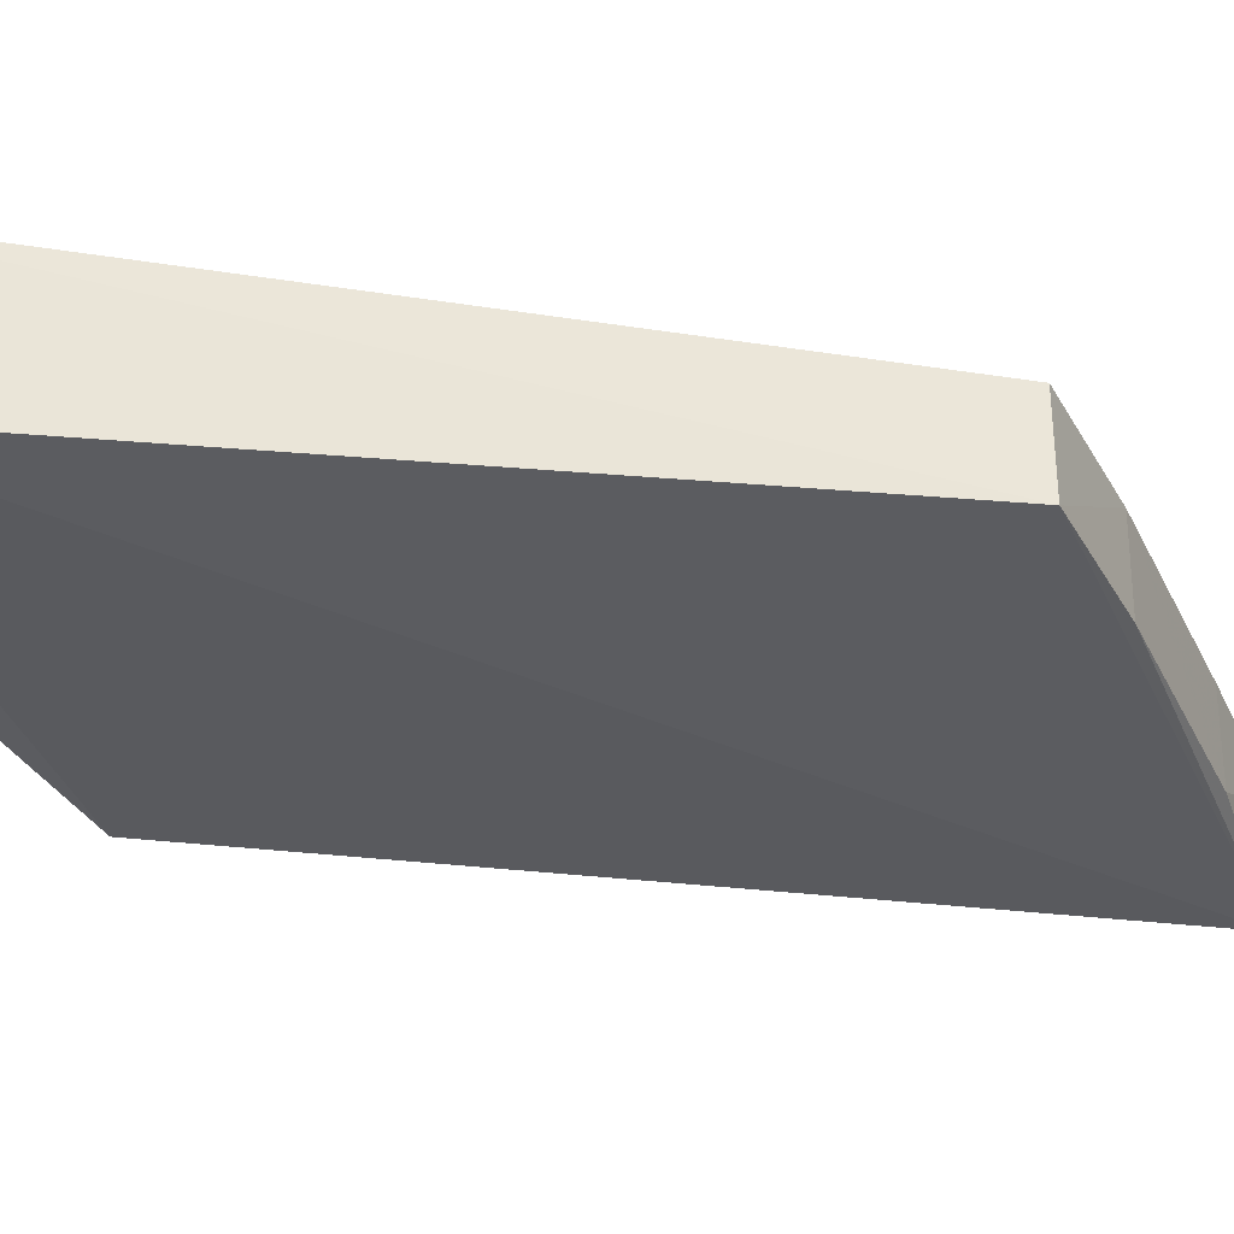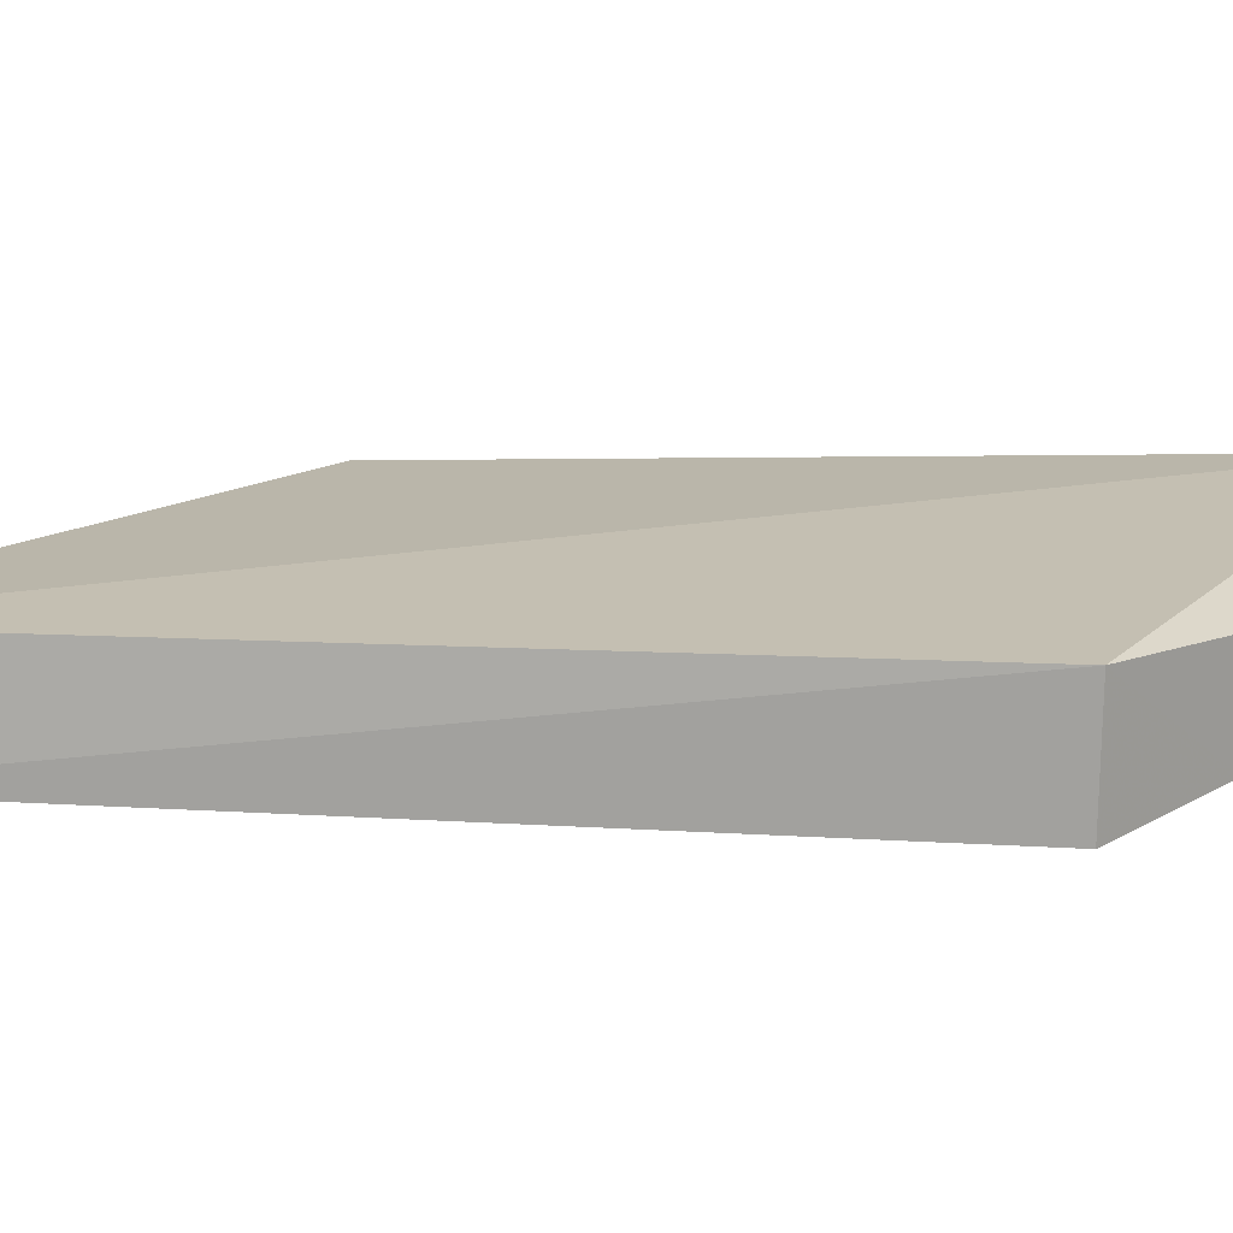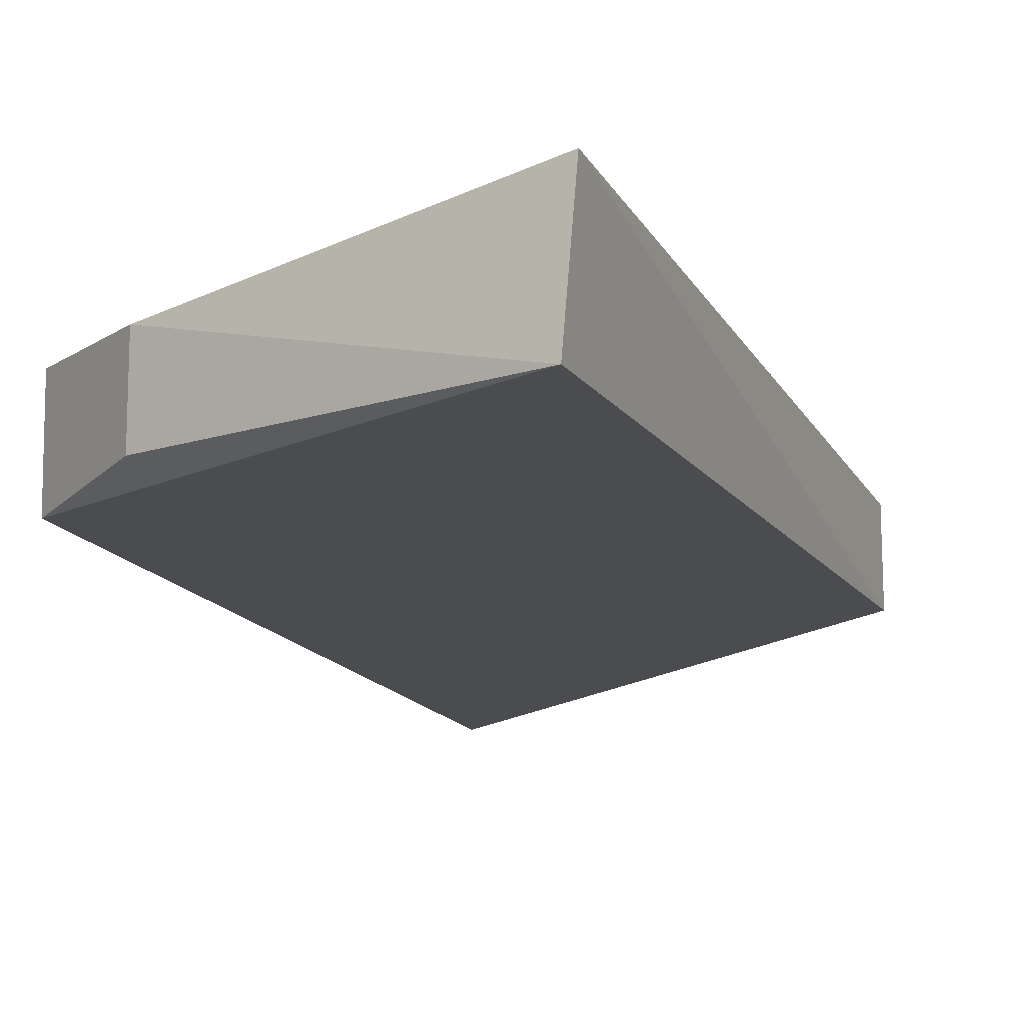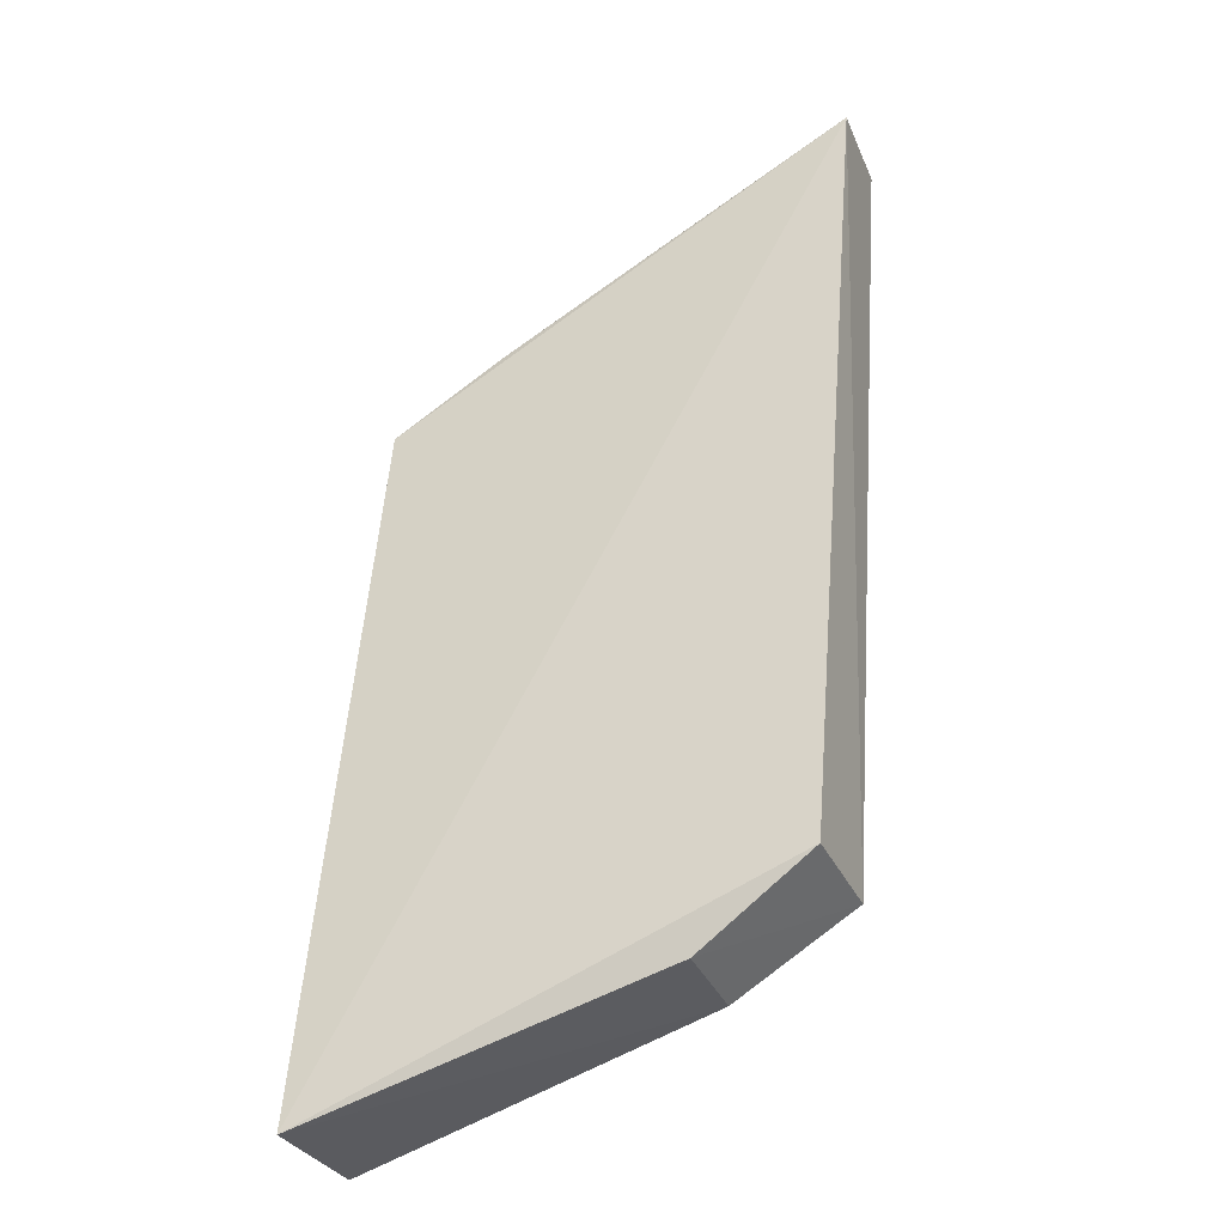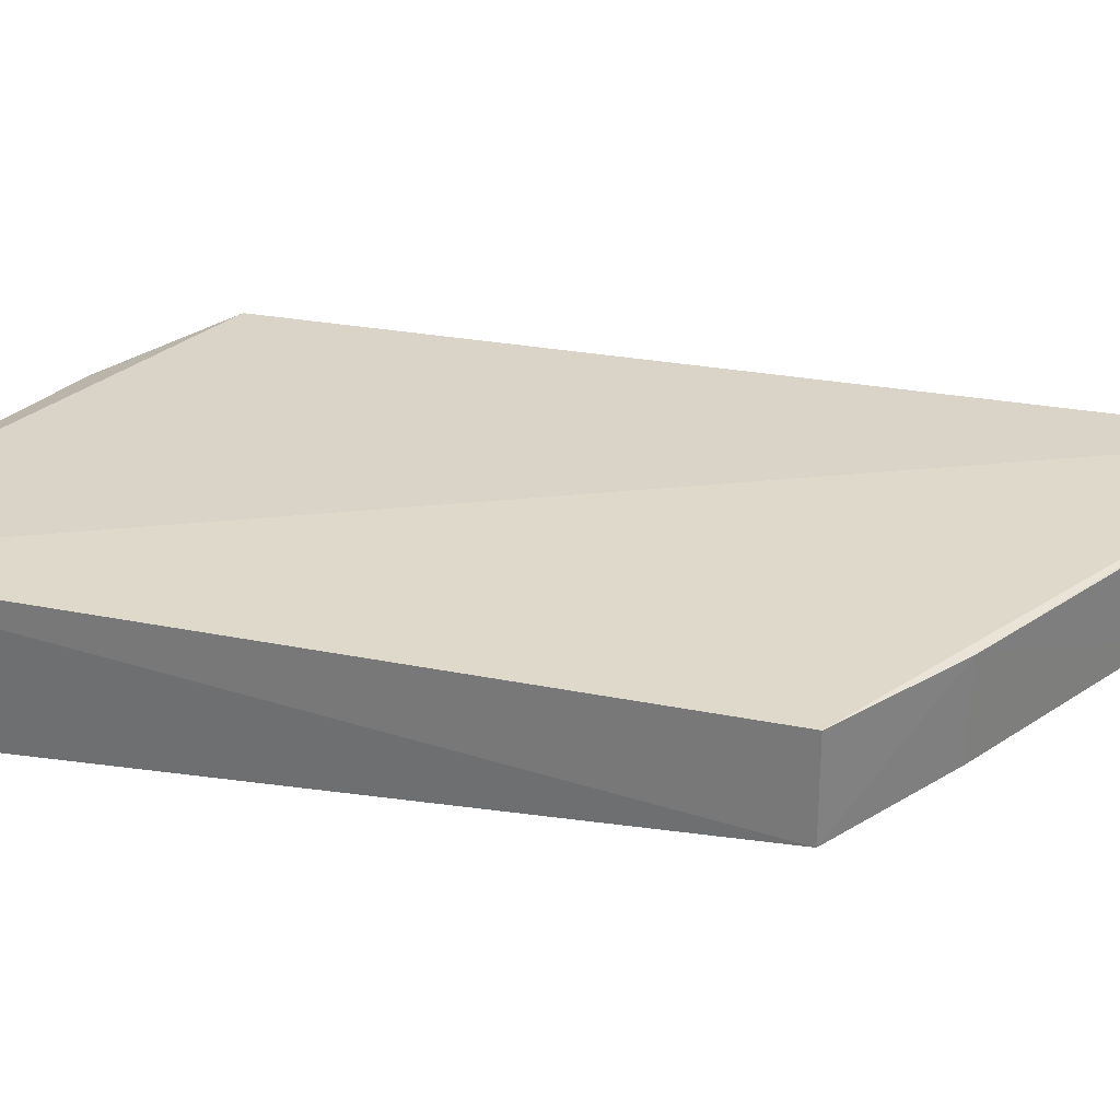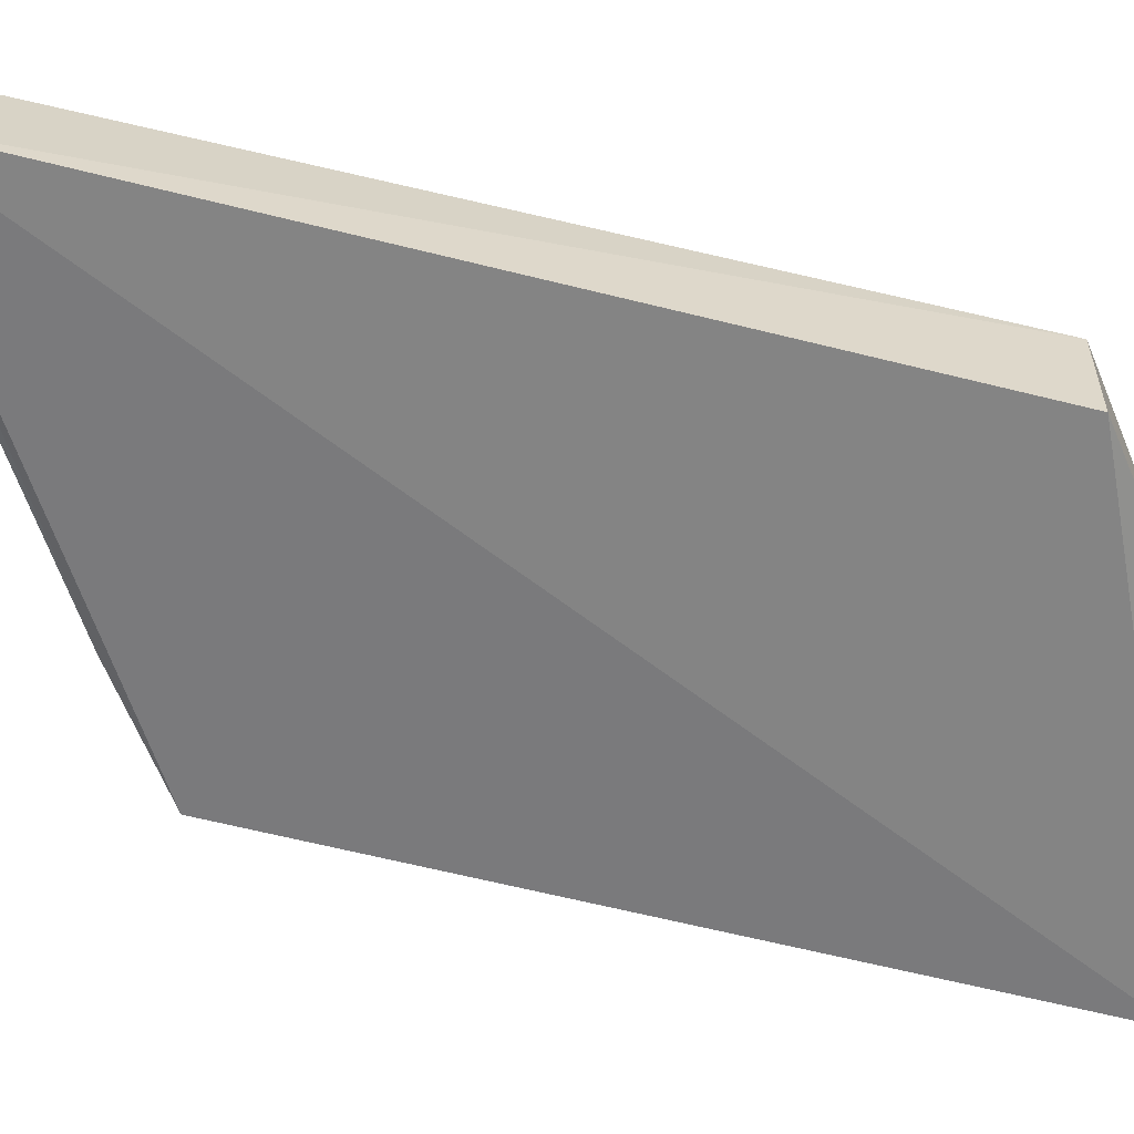
<metadata>
{"format":"obj","ext":"obj","renderer":"f3d","projection":"perspective","resolution":1024,"background":"white","views":[{"elev":-32.7,"azim":85.2,"up":"+Z"},{"elev":15.8,"azim":-77.6,"up":"+Z"},{"elev":-15.4,"azim":25.7,"up":"+Z"},{"elev":-35.4,"azim":-157.3,"up":"+Y"},{"elev":30.1,"azim":107.9,"up":"+Z"},{"elev":-60.4,"azim":-99.5,"up":"+Z"}]}
</metadata>
<code>
v -0.2794 0.1297 0.008821
v -0.2803 0.1278 -0.01108
v -0.2883 0.2353 -0.008153
v -0.3593 0.2729 0.004727
v -0.35 0.153 0.005983
v -0.3601 0.2714 -0.009886
v -0.2883 0.2353 0.004727
v -0.3326 0.142 0.004727
v -0.3352 0.2607 -0.008153
v -0.3498 0.1532 -0.009909
v -0.306 0.2456 -0.008153
v -0.3327 0.1423 -0.008418
v -0.3059 0.2458 0.004267
v -0.3351 0.2608 0.004345
f 1 2 3
f 5 1 4
f 6 3 2
f 6 5 4
f 7 1 3
f 7 4 1
f 8 2 1
f 8 1 5
f 9 6 4
f 10 6 2
f 10 5 6
f 11 3 6
f 11 6 9
f 12 8 5
f 12 5 10
f 12 10 2
f 12 2 8
f 13 7 3
f 13 3 11
f 13 4 7
f 13 11 9
f 14 13 9
f 14 9 4
f 14 4 13

</code>
